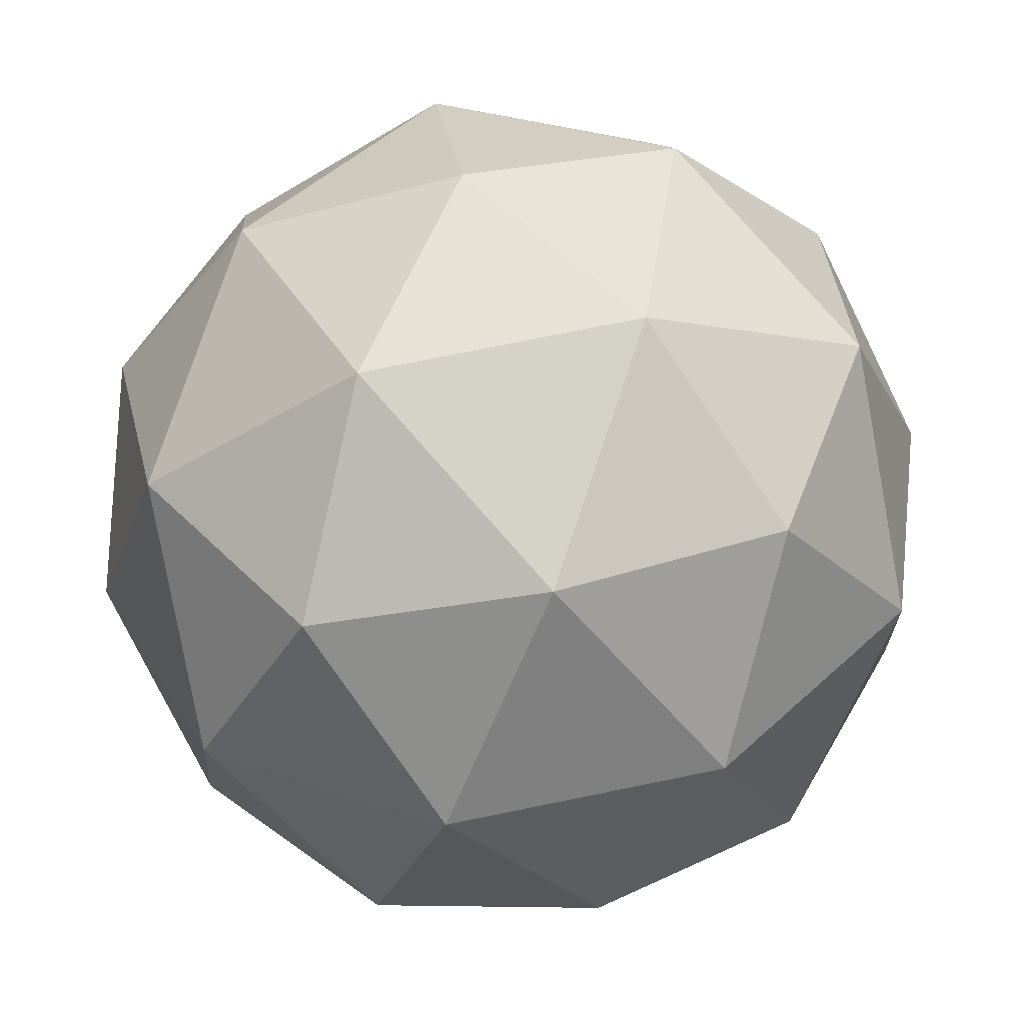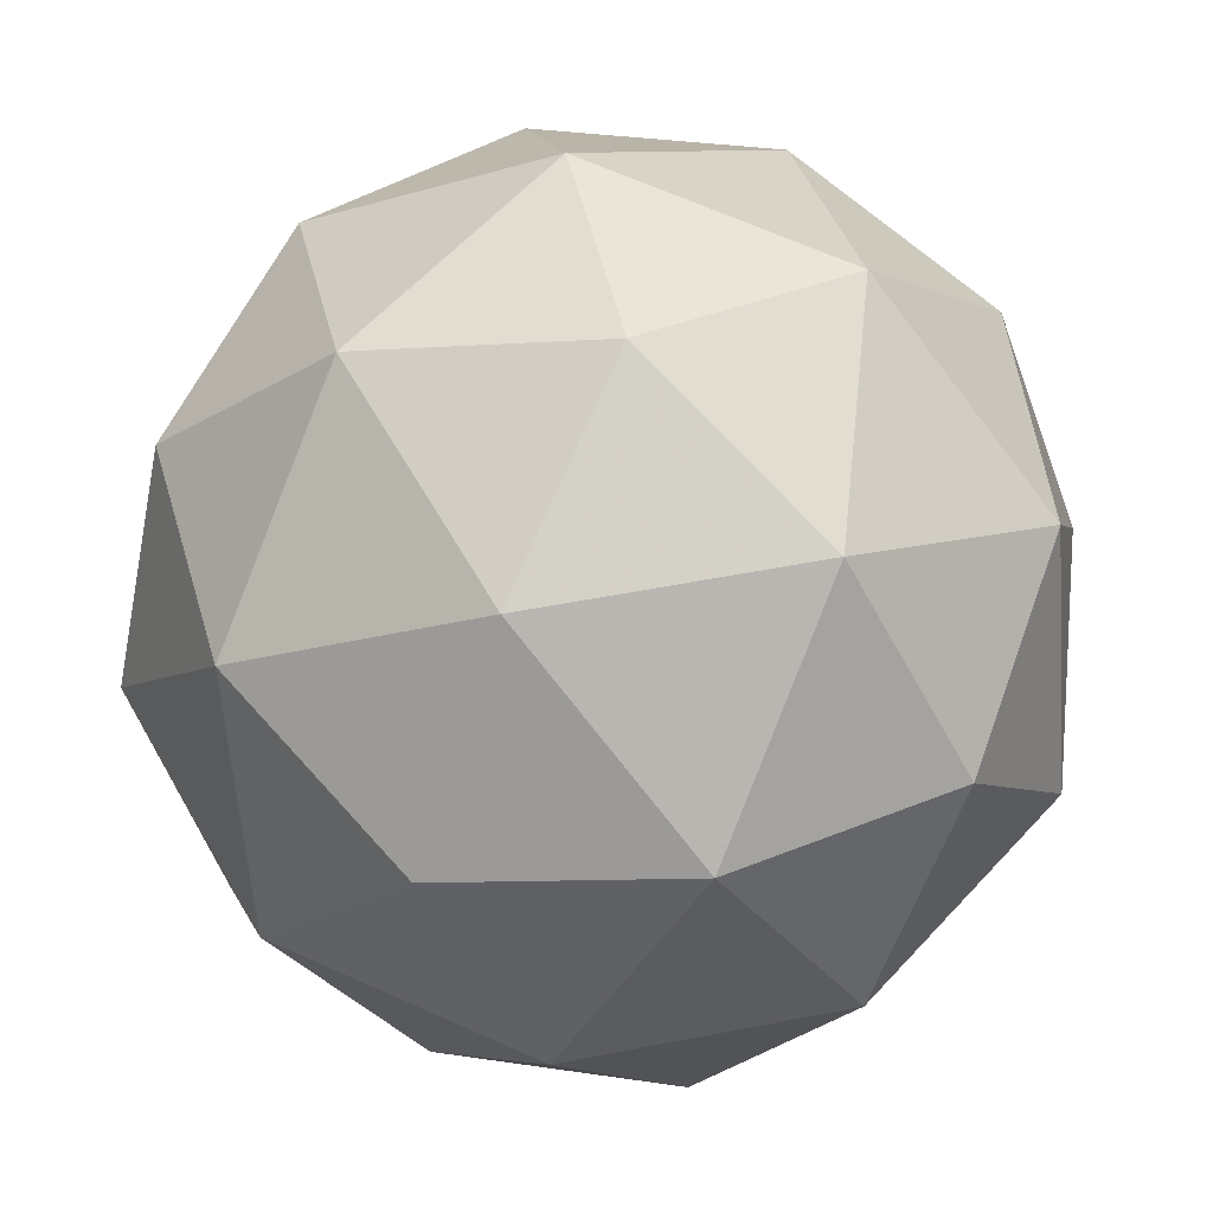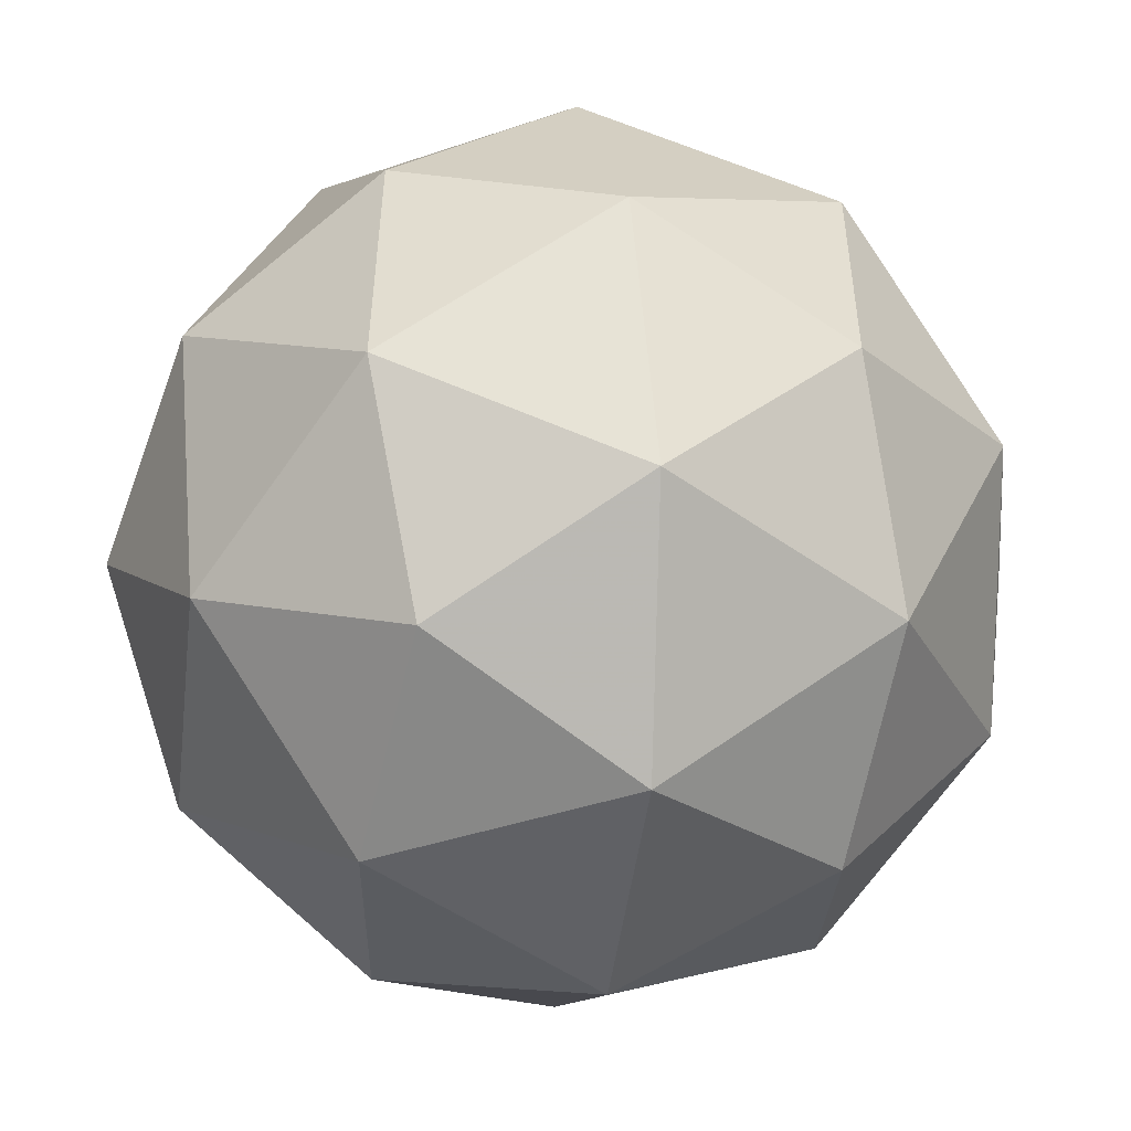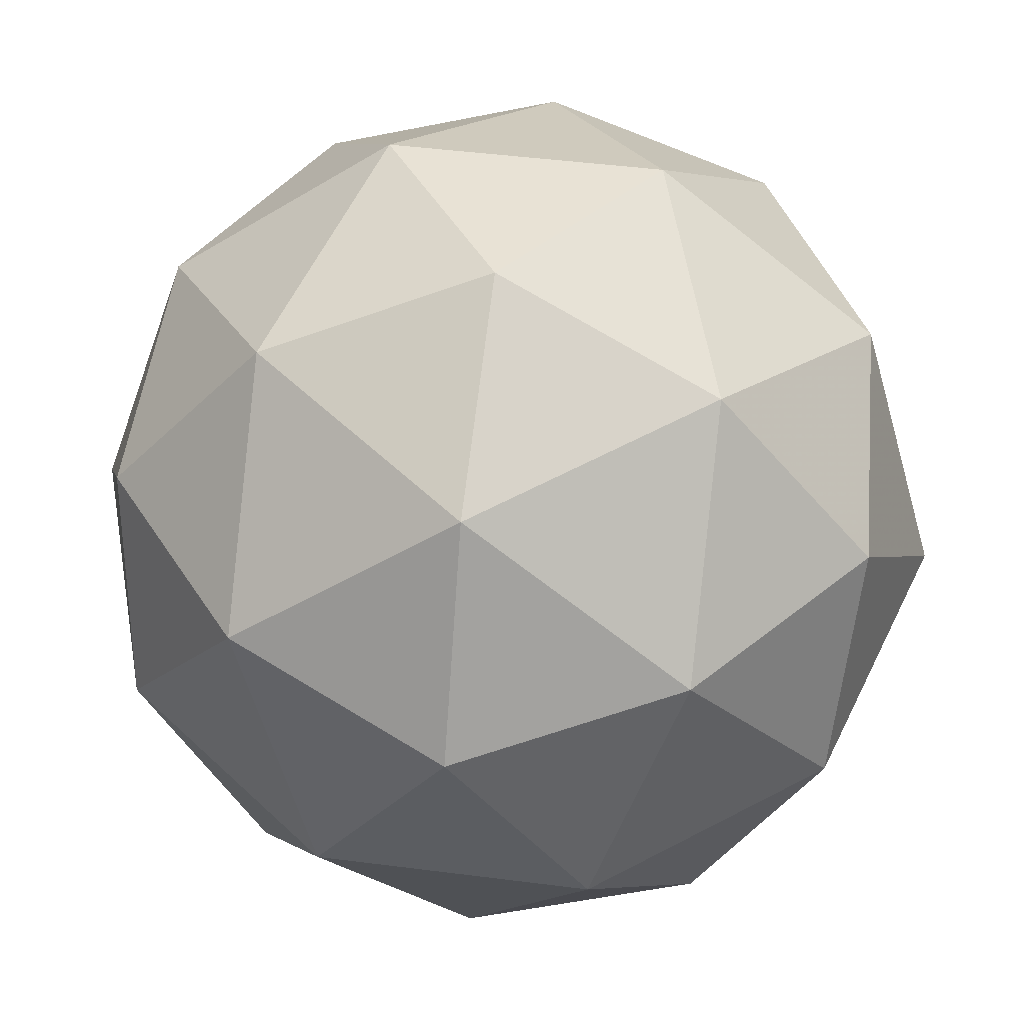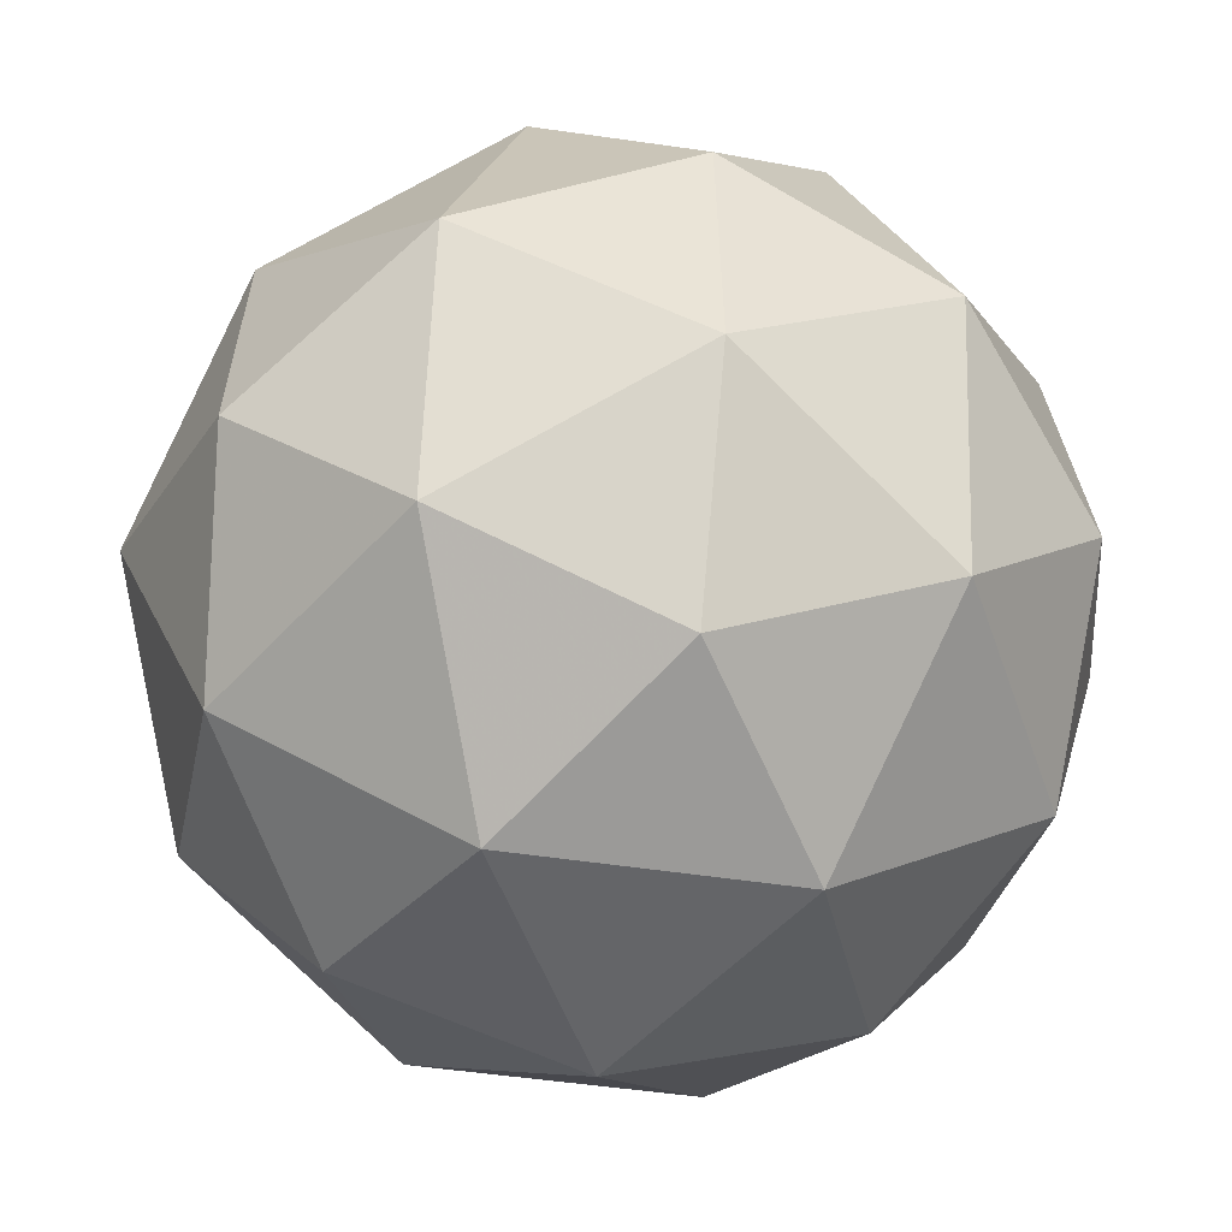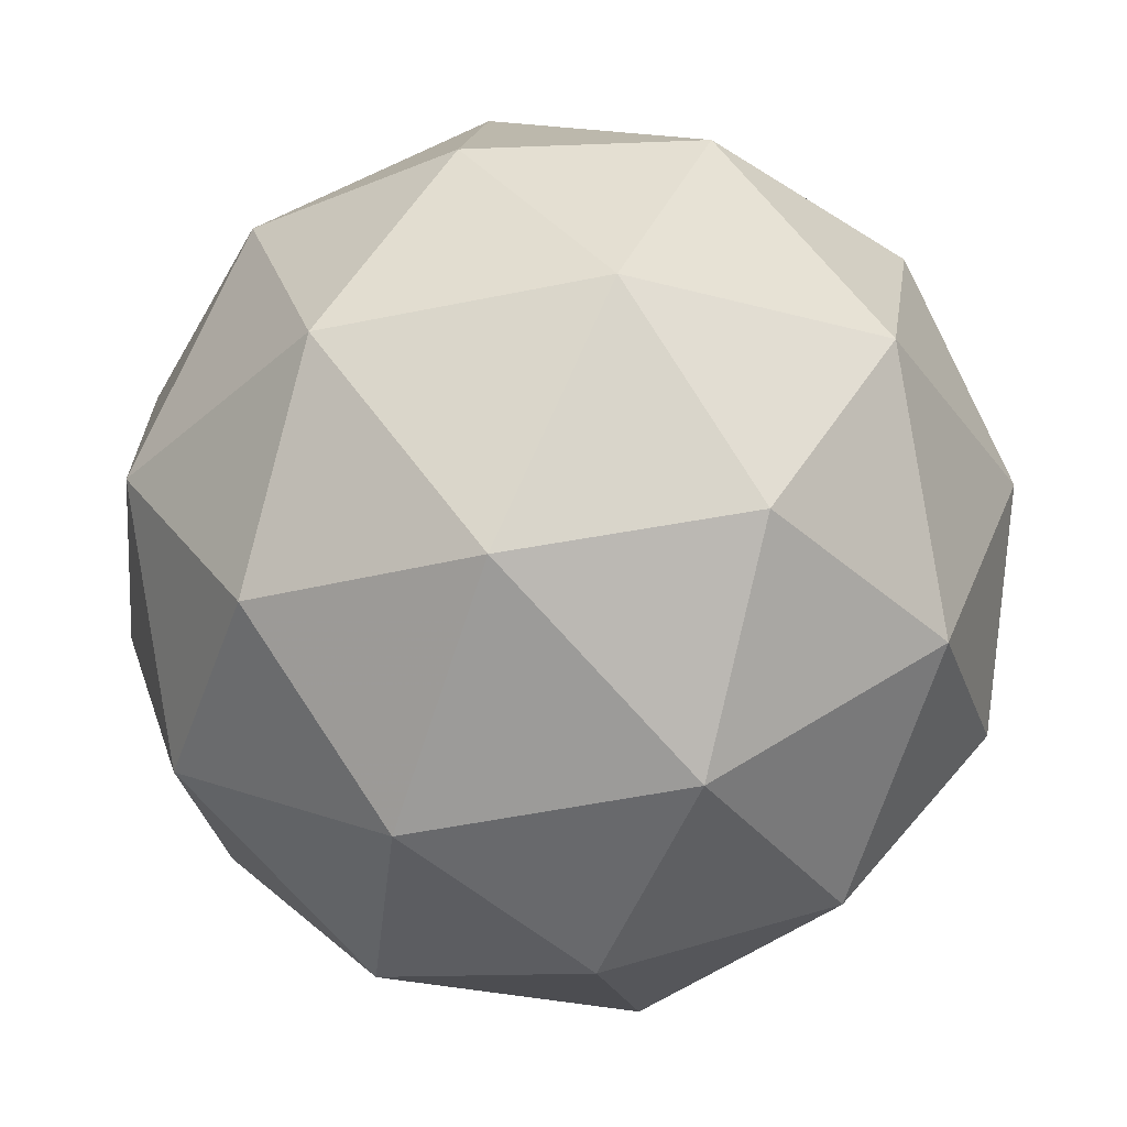
<metadata>
{"format":"obj","ext":"obj","renderer":"f3d","projection":"perspective","resolution":1024,"background":"white","views":[{"elev":66.5,"azim":-80.7,"up":"+Y"},{"elev":-72.6,"azim":58.4,"up":"+Y"},{"elev":-9.3,"azim":10.4,"up":"+Y"},{"elev":34.7,"azim":119.0,"up":"+Y"},{"elev":77.3,"azim":-52.6,"up":"+Z"},{"elev":-58.6,"azim":123.2,"up":"+Y"}]}
</metadata>
<code>
v 5.498 -2.95 -5.675
v 5.447 -2.964 -5.61
v 5.524 -2.997 -5.611
v 5.542 -3.02 -5.689
v 5.476 -3.001 -5.738
v 5.417 -2.967 -5.689
v 5.459 -3.043 -5.584
v 5.518 -3.078 -5.633
v 5.488 -3.08 -5.712
v 5.411 -3.047 -5.712
v 5.393 -3.025 -5.633
v 5.437 -3.095 -5.647
v 5.519 -2.965 -5.639
v 5.474 -2.946 -5.639
v 5.489 -2.974 -5.601
v 5.426 -2.955 -5.647
v 5.456 -2.947 -5.685
v 5.53 -2.978 -5.686
v 5.545 -3.006 -5.648
v 5.491 -2.967 -5.714
v 5.517 -3.009 -5.723
v 5.443 -2.977 -5.722
v 5.411 -2.989 -5.614
v 5.394 -2.991 -5.661
v 5.496 -3.02 -5.586
v 5.45 -3.001 -5.586
v 5.541 -3.054 -5.662
v 5.53 -3.04 -5.615
v 5.485 -3.044 -5.736
v 5.524 -3.055 -5.708
v 5.405 -3.004 -5.707
v 5.439 -3.025 -5.736
v 5.419 -3.036 -5.599
v 5.492 -3.067 -5.6
v 5.509 -3.089 -5.675
v 5.446 -3.071 -5.721
v 5.39 -3.038 -5.674
v 5.444 -3.077 -5.608
v 5.405 -3.066 -5.636
v 5.479 -3.098 -5.637
v 5.462 -3.099 -5.683
v 5.416 -3.08 -5.683
f 1 14 13
f 2 14 16
f 1 13 18
f 1 18 20
f 1 20 17
f 2 16 23
f 3 15 25
f 4 19 27
f 5 21 29
f 6 22 31
f 2 23 26
f 3 25 28
f 4 27 30
f 5 29 32
f 6 31 24
f 7 33 38
f 8 34 40
f 9 35 41
f 10 36 42
f 11 37 39
f 39 42 12
f 39 37 42
f 37 10 42
f 42 41 12
f 42 36 41
f 36 9 41
f 41 40 12
f 41 35 40
f 35 8 40
f 40 38 12
f 40 34 38
f 34 7 38
f 38 39 12
f 38 33 39
f 33 11 39
f 24 37 11
f 24 31 37
f 31 10 37
f 32 36 10
f 32 29 36
f 29 9 36
f 30 35 9
f 30 27 35
f 27 8 35
f 28 34 8
f 28 25 34
f 25 7 34
f 26 33 7
f 26 23 33
f 23 11 33
f 31 32 10
f 31 22 32
f 22 5 32
f 29 30 9
f 29 21 30
f 21 4 30
f 27 28 8
f 27 19 28
f 19 3 28
f 25 26 7
f 25 15 26
f 15 2 26
f 23 24 11
f 23 16 24
f 16 6 24
f 17 22 6
f 17 20 22
f 20 5 22
f 20 21 5
f 20 18 21
f 18 4 21
f 18 19 4
f 18 13 19
f 13 3 19
f 16 17 6
f 16 14 17
f 14 1 17
f 13 15 3
f 13 14 15
f 14 2 15

</code>
